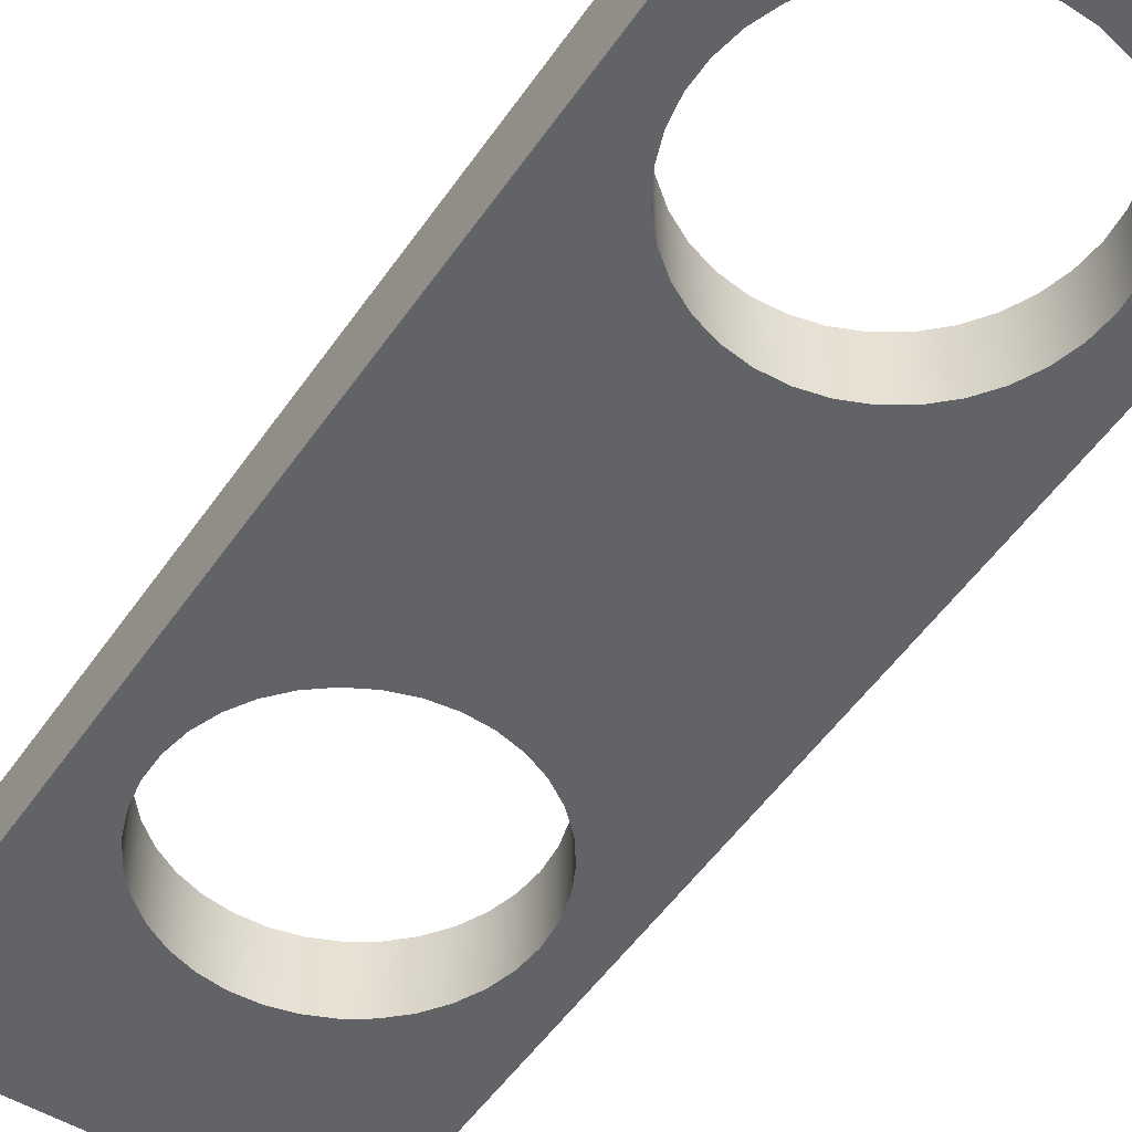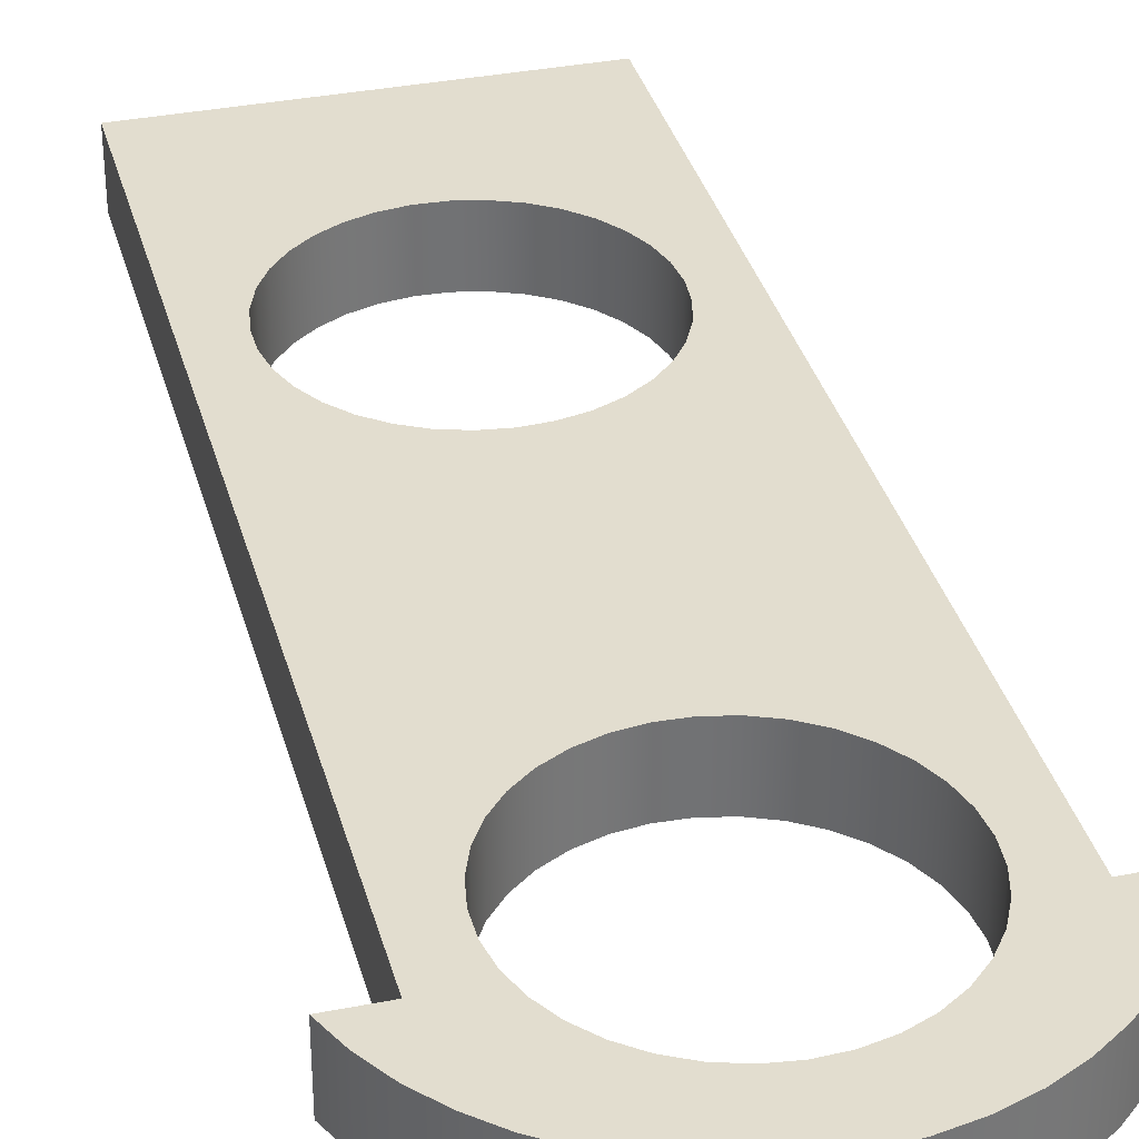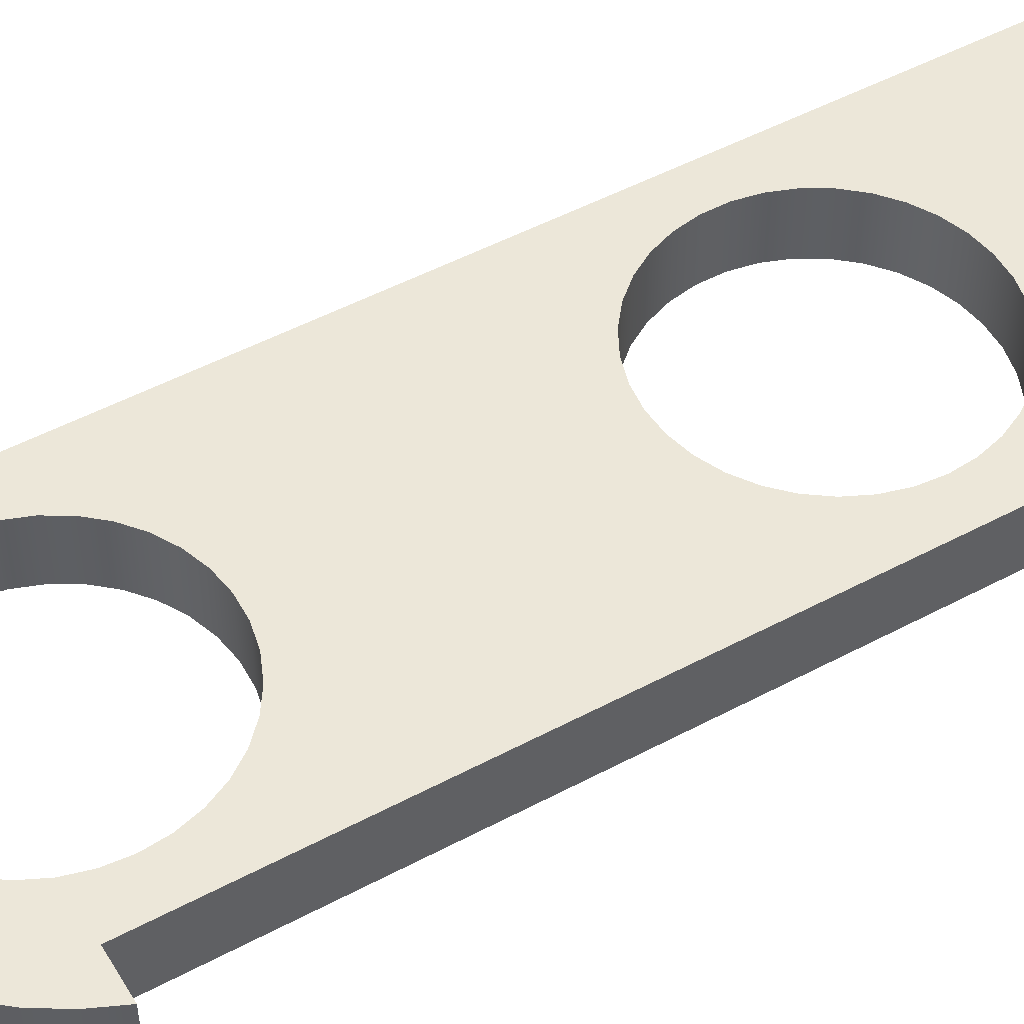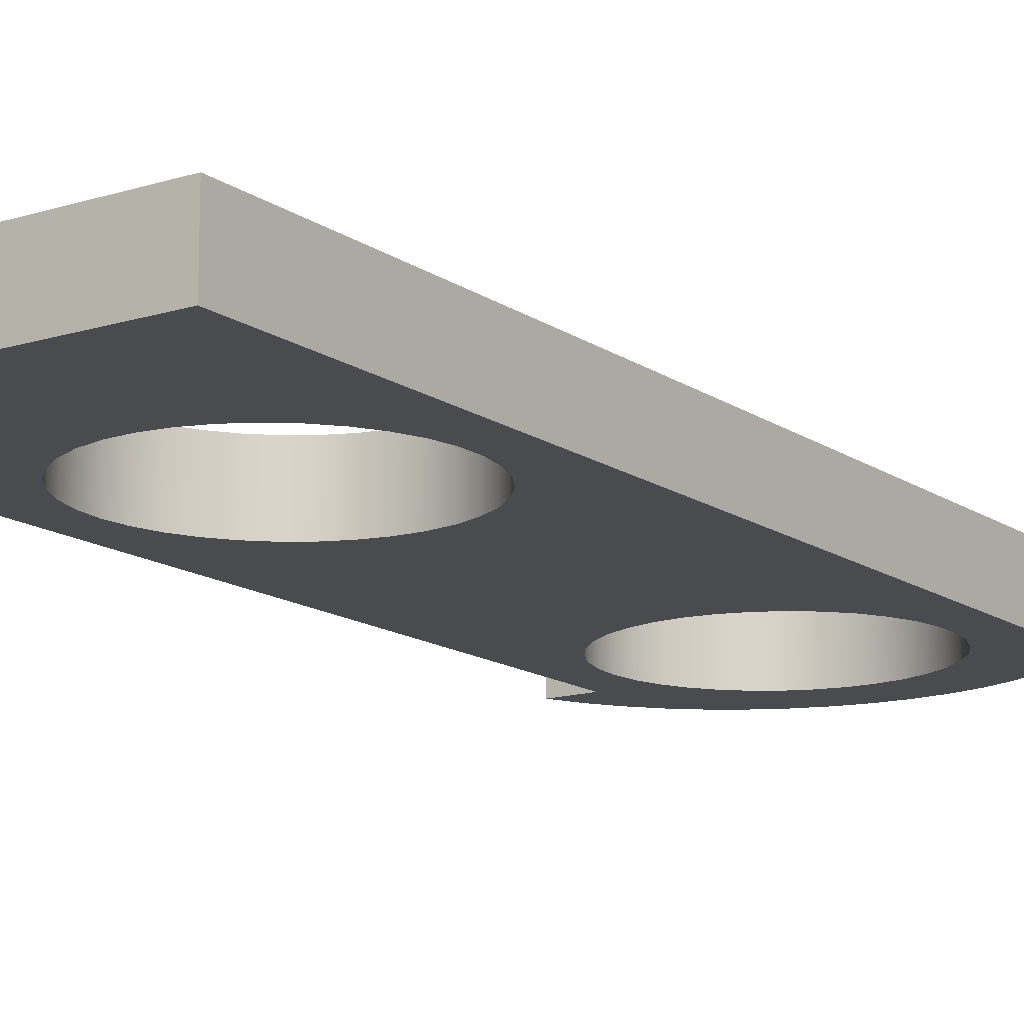
<metadata>
{"format":"obj","ext":"obj","renderer":"f3d","projection":"perspective","resolution":1024,"background":"white","views":[{"elev":-51.0,"azim":146.8,"up":"+Z"},{"elev":34.9,"azim":165.3,"up":"+Z"},{"elev":50.1,"azim":-120.4,"up":"+Z"},{"elev":-14.2,"azim":34.5,"up":"+Z"}]}
</metadata>
<code>
v -3 -12.5 1.5
v -2.952 -13.04 1.5
v -2.809 -13.55 1.5
v -2.575 -14.04 1.5
v -2.259 -14.47 1.5
v -1.87 -14.85 1.5
v -1.422 -15.14 1.5
v -0.9271 -15.35 1.5
v -0.4027 -15.47 1.5
v 0.1346 -15.5 1.5
v 0.6676 -15.42 1.5
v 1.179 -15.26 1.5
v 1.653 -15 1.5
v 2.073 -14.67 1.5
v 2.427 -14.26 1.5
v 2.703 -13.8 1.5
v 2.892 -13.3 1.5
v 2.988 -12.77 1.5
v 2.988 -12.23 1.5
v 2.892 -11.7 1.5
v 2.703 -11.2 1.5
v 2.427 -10.74 1.5
v 2.073 -10.33 1.5
v 1.653 -9.996 1.5
v 1.179 -9.741 1.5
v 0.6676 -9.575 1.5
v 0.1346 -9.503 1.5
v -0.4027 -9.527 1.5
v -0.9271 -9.647 1.5
v -1.422 -9.858 1.5
v -1.87 -10.15 1.5
v -2.259 -10.53 1.5
v -2.575 -10.96 1.5
v -2.809 -11.45 1.5
v -2.952 -11.96 1.5
v -3 -12.5 0
v -2.952 -11.96 0
v -2.809 -11.45 0
v -2.575 -10.96 0
v -2.259 -10.53 0
v -1.87 -10.15 0
v -1.422 -9.858 0
v -0.9271 -9.647 0
v -0.4027 -9.527 0
v 0.1346 -9.503 0
v 0.6676 -9.575 0
v 1.179 -9.741 0
v 1.653 -9.996 0
v 2.073 -10.33 0
v 2.427 -10.74 0
v 2.703 -11.2 0
v 2.892 -11.7 0
v 2.988 -12.23 0
v 2.988 -12.77 0
v 2.892 -13.3 0
v 2.703 -13.8 0
v 2.427 -14.26 0
v 2.073 -14.67 0
v 1.653 -15 0
v 1.179 -15.26 0
v 0.6676 -15.42 0
v 0.1346 -15.5 0
v -0.4027 -15.47 0
v -0.9271 -15.35 0
v -1.422 -15.14 0
v -1.87 -14.85 0
v -2.259 -14.47 0
v -2.575 -14.04 0
v -2.809 -13.55 0
v -2.952 -13.04 0
v -3 -12.5 1.5
v -3 -12.5 0
v -3 -3.674e-16 1.5
v -2.952 -0.5357 1.5
v -2.809 -1.054 1.5
v -2.575 -1.539 1.5
v -2.259 -1.974 1.5
v -1.87 -2.345 1.5
v -1.422 -2.642 1.5
v -0.9271 -2.853 1.5
v -0.4027 -2.973 1.5
v 0.1346 -2.997 1.5
v 0.6676 -2.925 1.5
v 1.179 -2.759 1.5
v 1.653 -2.504 1.5
v 2.073 -2.168 1.5
v 2.427 -1.763 1.5
v 2.703 -1.302 1.5
v 2.892 -0.7981 1.5
v 2.988 -0.2689 1.5
v 2.988 0.2689 1.5
v 2.892 0.7981 1.5
v 2.703 1.302 1.5
v 2.427 1.763 1.5
v 2.073 2.168 1.5
v 1.653 2.504 1.5
v 1.179 2.759 1.5
v 0.6676 2.925 1.5
v 0.1346 2.997 1.5
v -0.4027 2.973 1.5
v -0.9271 2.853 1.5
v -1.422 2.642 1.5
v -1.87 2.345 1.5
v -2.259 1.974 1.5
v -2.575 1.539 1.5
v -2.809 1.054 1.5
v -2.952 0.5357 1.5
v -3 -3.674e-16 0
v -2.952 0.5357 0
v -2.809 1.054 0
v -2.575 1.539 0
v -2.259 1.974 0
v -1.87 2.345 0
v -1.422 2.642 0
v -0.9271 2.853 0
v -0.4027 2.973 0
v 0.1346 2.997 0
v 0.6676 2.925 0
v 1.179 2.759 0
v 1.653 2.504 0
v 2.073 2.168 0
v 2.427 1.763 0
v 2.703 1.302 0
v 2.892 0.7981 0
v 2.988 0.2689 0
v 2.988 -0.2689 0
v 2.892 -0.7981 0
v 2.703 -1.302 0
v 2.427 -1.763 0
v 2.073 -2.168 0
v 1.653 -2.504 0
v 1.179 -2.759 0
v 0.6676 -2.925 0
v 0.1346 -2.997 0
v -0.4027 -2.973 0
v -0.9271 -2.853 0
v -1.422 -2.642 0
v -1.87 -2.345 0
v -2.259 -1.974 0
v -2.575 -1.539 0
v -2.809 -1.054 0
v -2.952 -0.5357 0
v -3 -3.674e-16 1.5
v -3 -3.674e-16 0
v -5 1.002 0
v -4 1.002 0
v -4 1.002 1.5
v -5 1.002 1.5
v 5 0.9916 0
v 4.704 1.646 0
v 4.322 2.255 0
v 3.862 2.807 0
v 3.332 3.292 0
v 2.742 3.702 0
v 2.102 4.029 0
v 1.424 4.267 0
v 0.7204 4.412 0
v 0.003518 4.461 0
v -0.7134 4.413 0
v -1.417 4.27 0
v -2.096 4.033 0
v -2.736 3.708 0
v -3.327 3.299 0
v -3.858 2.815 0
v -4.319 2.264 0
v -4.702 1.656 0
v -5 1.002 0
v -5 1.002 1.5
v -4.702 1.656 1.5
v -4.319 2.264 1.5
v -3.858 2.815 1.5
v -3.327 3.299 1.5
v -2.736 3.708 1.5
v -2.096 4.033 1.5
v -1.417 4.27 1.5
v -0.7134 4.413 1.5
v 0.003518 4.461 1.5
v 0.7204 4.412 1.5
v 1.424 4.267 1.5
v 2.102 4.029 1.5
v 2.742 3.702 1.5
v 3.332 3.292 1.5
v 3.862 2.807 1.5
v 4.322 2.255 1.5
v 4.704 1.646 1.5
v 5 0.9916 1.5
v 4 0.9916 0
v 5 0.9916 0
v 5 0.9916 1.5
v 4 0.9916 1.5
v 4 -19 0
v 4 0.9916 0
v 4 0.9916 1.5
v 4 -19 1.5
v -4 -19 0
v 4 -19 0
v 4 -19 1.5
v -4 -19 1.5
v -4 1.002 0
v -4 -19 0
v -4 -19 1.5
v -4 1.002 1.5
v -3 -3.674e-16 1.5
v -2.952 0.5357 1.5
v -2.809 1.054 1.5
v -2.575 1.539 1.5
v -2.259 1.974 1.5
v -1.87 2.345 1.5
v -1.422 2.642 1.5
v -0.9271 2.853 1.5
v -0.4027 2.973 1.5
v 0.1346 2.997 1.5
v 0.6676 2.925 1.5
v 1.179 2.759 1.5
v 1.653 2.504 1.5
v 2.073 2.168 1.5
v 2.427 1.763 1.5
v 2.703 1.302 1.5
v 2.892 0.7981 1.5
v 2.988 0.2689 1.5
v 2.988 -0.2689 1.5
v 2.892 -0.7981 1.5
v 2.703 -1.302 1.5
v 2.427 -1.763 1.5
v 2.073 -2.168 1.5
v 1.653 -2.504 1.5
v 1.179 -2.759 1.5
v 0.6676 -2.925 1.5
v 0.1346 -2.997 1.5
v -0.4027 -2.973 1.5
v -0.9271 -2.853 1.5
v -1.422 -2.642 1.5
v -1.87 -2.345 1.5
v -2.259 -1.974 1.5
v -2.575 -1.539 1.5
v -2.809 -1.054 1.5
v -2.952 -0.5357 1.5
v -3 -12.5 1.5
v -2.952 -11.96 1.5
v -2.809 -11.45 1.5
v -2.575 -10.96 1.5
v -2.259 -10.53 1.5
v -1.87 -10.15 1.5
v -1.422 -9.858 1.5
v -0.9271 -9.647 1.5
v -0.4027 -9.527 1.5
v 0.1346 -9.503 1.5
v 0.6676 -9.575 1.5
v 1.179 -9.741 1.5
v 1.653 -9.996 1.5
v 2.073 -10.33 1.5
v 2.427 -10.74 1.5
v 2.703 -11.2 1.5
v 2.892 -11.7 1.5
v 2.988 -12.23 1.5
v 2.988 -12.77 1.5
v 2.892 -13.3 1.5
v 2.703 -13.8 1.5
v 2.427 -14.26 1.5
v 2.073 -14.67 1.5
v 1.653 -15 1.5
v 1.179 -15.26 1.5
v 0.6676 -15.42 1.5
v 0.1346 -15.5 1.5
v -0.4027 -15.47 1.5
v -0.9271 -15.35 1.5
v -1.422 -15.14 1.5
v -1.87 -14.85 1.5
v -2.259 -14.47 1.5
v -2.575 -14.04 1.5
v -2.809 -13.55 1.5
v -2.952 -13.04 1.5
v -4 1.002 1.5
v -4 -19 1.5
v 4 -19 1.5
v 4 0.9916 1.5
v 5 0.9916 1.5
v 4.704 1.646 1.5
v 4.322 2.255 1.5
v 3.862 2.807 1.5
v 3.332 3.292 1.5
v 2.742 3.702 1.5
v 2.102 4.029 1.5
v 1.424 4.267 1.5
v 0.7204 4.412 1.5
v 0.003518 4.461 1.5
v -0.7134 4.413 1.5
v -1.417 4.27 1.5
v -2.096 4.033 1.5
v -2.736 3.708 1.5
v -3.327 3.299 1.5
v -3.858 2.815 1.5
v -4.319 2.264 1.5
v -4.702 1.656 1.5
v -5 1.002 1.5
v -3 -3.674e-16 0
v -2.952 -0.5357 0
v -2.809 -1.054 0
v -2.575 -1.539 0
v -2.259 -1.974 0
v -1.87 -2.345 0
v -1.422 -2.642 0
v -0.9271 -2.853 0
v -0.4027 -2.973 0
v 0.1346 -2.997 0
v 0.6676 -2.925 0
v 1.179 -2.759 0
v 1.653 -2.504 0
v 2.073 -2.168 0
v 2.427 -1.763 0
v 2.703 -1.302 0
v 2.892 -0.7981 0
v 2.988 -0.2689 0
v 2.988 0.2689 0
v 2.892 0.7981 0
v 2.703 1.302 0
v 2.427 1.763 0
v 2.073 2.168 0
v 1.653 2.504 0
v 1.179 2.759 0
v 0.6676 2.925 0
v 0.1346 2.997 0
v -0.4027 2.973 0
v -0.9271 2.853 0
v -1.422 2.642 0
v -1.87 2.345 0
v -2.259 1.974 0
v -2.575 1.539 0
v -2.809 1.054 0
v -2.952 0.5357 0
v -3 -12.5 0
v -2.952 -13.04 0
v -2.809 -13.55 0
v -2.575 -14.04 0
v -2.259 -14.47 0
v -1.87 -14.85 0
v -1.422 -15.14 0
v -0.9271 -15.35 0
v -0.4027 -15.47 0
v 0.1346 -15.5 0
v 0.6676 -15.42 0
v 1.179 -15.26 0
v 1.653 -15 0
v 2.073 -14.67 0
v 2.427 -14.26 0
v 2.703 -13.8 0
v 2.892 -13.3 0
v 2.988 -12.77 0
v 2.988 -12.23 0
v 2.892 -11.7 0
v 2.703 -11.2 0
v 2.427 -10.74 0
v 2.073 -10.33 0
v 1.653 -9.996 0
v 1.179 -9.741 0
v 0.6676 -9.575 0
v 0.1346 -9.503 0
v -0.4027 -9.527 0
v -0.9271 -9.647 0
v -1.422 -9.858 0
v -1.87 -10.15 0
v -2.259 -10.53 0
v -2.575 -10.96 0
v -2.809 -11.45 0
v -2.952 -11.96 0
v -4 -19 0
v -4 1.002 0
v -5 1.002 0
v -4.702 1.656 0
v -4.319 2.264 0
v -3.858 2.815 0
v -3.327 3.299 0
v -2.736 3.708 0
v -2.096 4.033 0
v -1.417 4.27 0
v -0.7134 4.413 0
v 0.003518 4.461 0
v 0.7204 4.412 0
v 1.424 4.267 0
v 2.102 4.029 0
v 2.742 3.702 0
v 3.332 3.292 0
v 3.862 2.807 0
v 4.322 2.255 0
v 4.704 1.646 0
v 5 0.9916 0
v 4 0.9916 0
v 4 -19 0
g 89f34040-e36e-11ea-9741-54bf646e7e1f
f 2 70 1
f 1 70 72
f 71 36 35
f 35 36 37
f 35 37 34
f 34 37 38
f 34 38 33
f 33 38 39
f 33 39 32
f 32 39 40
f 32 40 31
f 31 40 41
f 31 41 30
f 30 41 42
f 30 42 29
f 29 42 43
f 29 43 28
f 28 43 44
f 28 44 27
f 27 44 45
f 27 45 26
f 26 45 46
f 26 46 25
f 25 46 47
f 25 47 24
f 24 47 48
f 24 48 23
f 23 48 49
f 23 49 22
f 22 49 50
f 22 50 21
f 21 50 51
f 21 51 20
f 20 51 52
f 20 52 19
f 19 52 53
f 19 53 18
f 18 53 54
f 18 54 17
f 17 54 55
f 17 55 16
f 16 55 56
f 16 56 15
f 15 56 57
f 15 57 14
f 14 57 58
f 14 58 13
f 13 58 59
f 13 59 12
f 12 59 60
f 12 60 11
f 11 60 61
f 11 61 10
f 10 61 62
f 10 62 9
f 9 62 63
f 9 63 8
f 8 63 64
f 8 64 7
f 7 64 65
f 7 65 6
f 6 65 66
f 6 66 5
f 5 66 67
f 5 67 4
f 4 67 68
f 4 68 3
f 3 68 69
f 3 69 2
f 2 69 70
g 89f38e52-e36e-11ea-b86d-54bf646e7e1f
f 74 142 73
f 73 142 144
f 143 108 107
f 107 108 109
f 107 109 106
f 106 109 110
f 106 110 105
f 105 110 111
f 105 111 104
f 104 111 112
f 104 112 103
f 103 112 113
f 103 113 102
f 102 113 114
f 102 114 101
f 101 114 115
f 101 115 100
f 100 115 116
f 100 116 99
f 99 116 117
f 99 117 98
f 98 117 118
f 98 118 97
f 97 118 119
f 97 119 96
f 96 119 120
f 96 120 95
f 95 120 121
f 95 121 94
f 94 121 122
f 94 122 93
f 93 122 123
f 93 123 92
f 92 123 124
f 92 124 91
f 91 124 125
f 91 125 90
f 90 125 126
f 90 126 89
f 89 126 127
f 89 127 88
f 88 127 128
f 88 128 87
f 87 128 129
f 87 129 86
f 86 129 130
f 86 130 85
f 85 130 131
f 85 131 84
f 84 131 132
f 84 132 83
f 83 132 133
f 83 133 82
f 82 133 134
f 82 134 81
f 81 134 135
f 81 135 80
f 80 135 136
f 80 136 79
f 79 136 137
f 79 137 78
f 78 137 138
f 78 138 77
f 77 138 139
f 77 139 76
f 76 139 140
f 76 140 75
f 75 140 141
f 75 141 74
f 74 141 142
g 89f3b566-e36e-11ea-97d3-54bf646e7e1f
f 145 146 148
f 148 146 147
g 89f3dc8a-e36e-11ea-a465-54bf646e7e1f
f 186 149 185
f 185 149 150
f 185 150 184
f 184 150 151
f 184 151 183
f 183 151 152
f 183 152 182
f 182 152 153
f 182 153 181
f 181 153 154
f 181 154 180
f 180 154 155
f 180 155 179
f 179 155 156
f 179 156 178
f 178 156 157
f 178 157 177
f 177 157 158
f 177 158 176
f 176 158 159
f 176 159 175
f 175 159 160
f 175 160 174
f 174 160 161
f 174 161 173
f 173 161 162
f 173 162 172
f 172 162 163
f 172 163 171
f 171 163 164
f 171 164 170
f 170 164 165
f 170 165 169
f 169 165 166
f 169 166 168
f 168 166 167
g 89f42a98-e36e-11ea-a892-54bf646e7e1f
f 187 188 190
f 190 188 189
g 89f451ca-e36e-11ea-954a-54bf646e7e1f
f 191 192 194
f 194 192 193
g 89f49fc2-e36e-11ea-8e6d-54bf646e7e1f
f 195 196 198
f 198 196 197
g 89f4edcc-e36e-11ea-b6f2-54bf646e7e1f
f 199 200 202
f 202 200 201
g 89f514f6-e36e-11ea-8720-54bf646e7e1f
f 237 203 273
f 273 203 204
f 273 204 205
f 206 291 205
f 205 291 292
f 205 292 273
f 273 292 293
f 273 293 294
f 291 206 290
f 290 206 207
f 290 207 289
f 289 207 208
f 289 208 209
f 289 209 288
f 288 209 210
f 288 210 287
f 287 210 211
f 287 211 286
f 286 211 212
f 286 212 285
f 285 212 213
f 285 213 214
f 285 214 284
f 284 214 215
f 284 215 283
f 283 215 216
f 283 216 282
f 282 216 217
f 282 217 218
f 282 218 281
f 281 218 219
f 281 219 280
f 280 219 276
f 280 276 279
f 279 276 278
f 278 276 277
f 219 220 276
f 276 220 221
f 276 221 222
f 276 222 254
f 254 222 223
f 254 223 253
f 253 223 224
f 253 224 252
f 252 224 225
f 252 225 251
f 251 225 226
f 251 226 250
f 250 226 227
f 250 227 249
f 249 227 228
f 249 228 248
f 248 228 229
f 248 229 247
f 247 229 246
f 246 229 230
f 246 230 245
f 245 230 231
f 245 231 244
f 244 231 232
f 244 232 243
f 243 232 233
f 243 233 242
f 242 233 234
f 242 234 241
f 241 234 235
f 241 235 240
f 240 235 236
f 240 236 273
f 273 236 237
f 239 273 238
f 238 273 274
f 238 274 272
f 272 274 271
f 271 274 270
f 270 274 269
f 269 274 268
f 268 274 267
f 267 274 266
f 266 274 265
f 265 274 264
f 264 274 275
f 264 275 263
f 263 275 262
f 262 275 261
f 261 275 260
f 260 275 259
f 259 275 258
f 258 275 257
f 257 275 256
f 256 275 255
f 255 275 276
f 255 276 254
f 239 240 273
f 294 295 273
g 89f58a2c-e36e-11ea-9a7e-54bf646e7e1f
f 330 296 367
f 367 296 297
f 367 297 298
f 367 298 364
f 364 298 299
f 364 299 363
f 363 299 300
f 363 300 362
f 362 300 301
f 362 301 361
f 361 301 302
f 361 302 360
f 360 302 303
f 360 303 359
f 359 303 304
f 359 304 358
f 358 304 305
f 358 305 357
f 357 305 356
f 356 305 306
f 356 306 355
f 355 306 307
f 355 307 354
f 354 307 308
f 354 308 353
f 353 308 309
f 353 309 352
f 352 309 310
f 352 310 351
f 351 310 311
f 351 311 350
f 350 311 312
f 350 312 387
f 387 312 313
f 387 313 314
f 314 315 387
f 387 315 383
f 387 383 384
f 383 315 382
f 382 315 316
f 382 316 381
f 381 316 317
f 381 317 318
f 381 318 380
f 380 318 319
f 380 319 379
f 379 319 320
f 379 320 378
f 378 320 321
f 378 321 322
f 378 322 377
f 377 322 323
f 377 323 376
f 376 323 324
f 376 324 375
f 375 324 325
f 375 325 374
f 374 325 326
f 374 326 327
f 374 327 373
f 373 327 328
f 373 328 372
f 372 328 329
f 372 329 371
f 371 329 367
f 371 367 370
f 370 367 369
f 369 367 368
f 329 330 367
f 332 366 331
f 331 366 367
f 331 367 365
f 365 367 364
f 332 333 366
f 366 333 334
f 366 334 335
f 335 336 366
f 366 336 337
f 366 337 338
f 338 339 366
f 366 339 340
f 366 340 388
f 388 340 341
f 388 341 342
f 342 343 388
f 388 343 344
f 388 344 345
f 345 346 388
f 388 346 347
f 388 347 348
f 348 349 388
f 388 349 387
f 387 349 350
f 384 385 387
f 387 385 386

</code>
